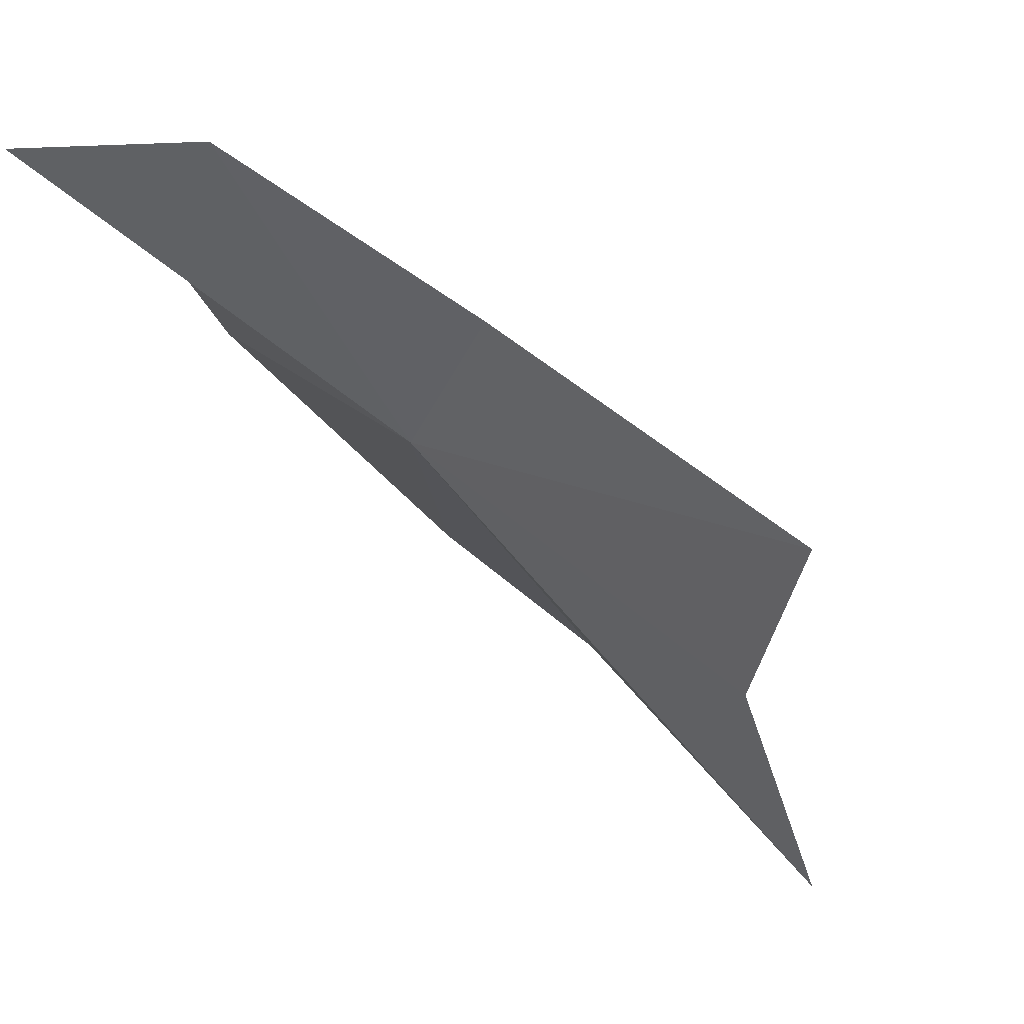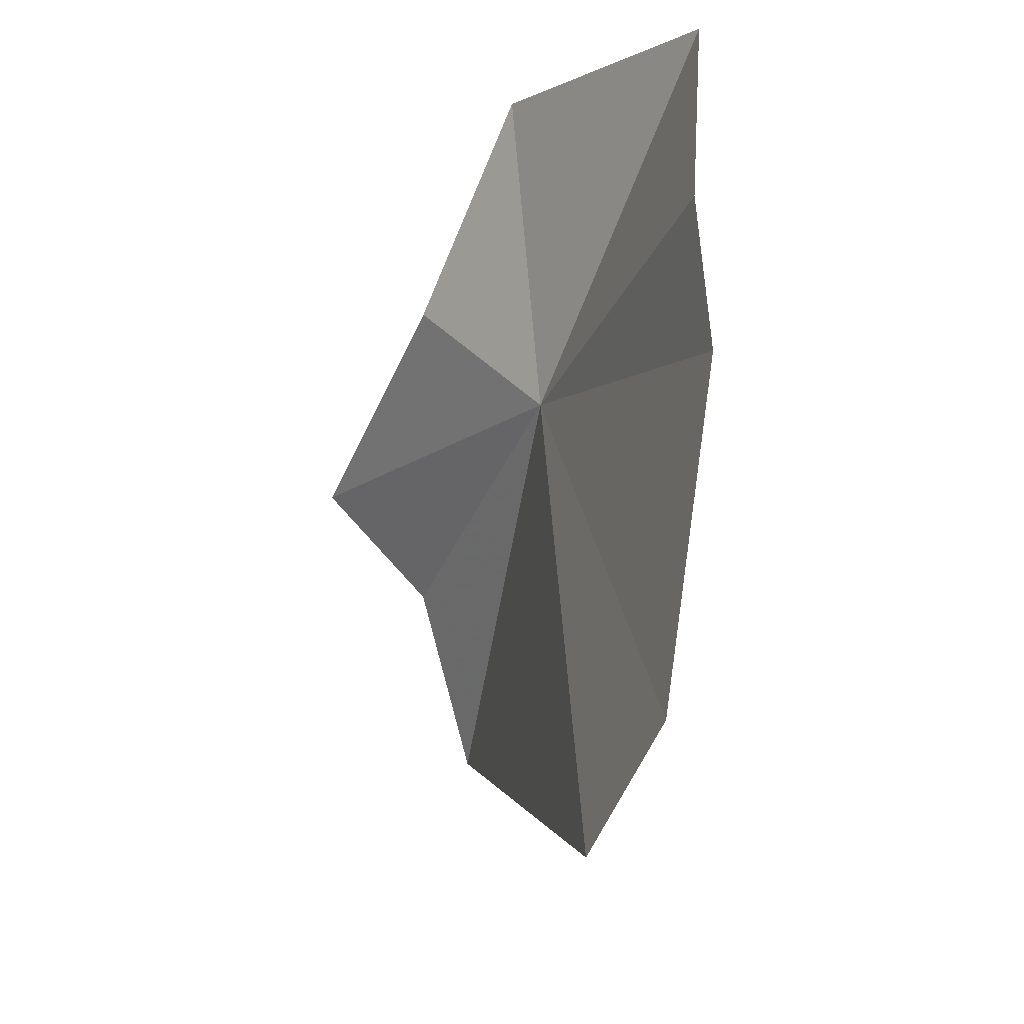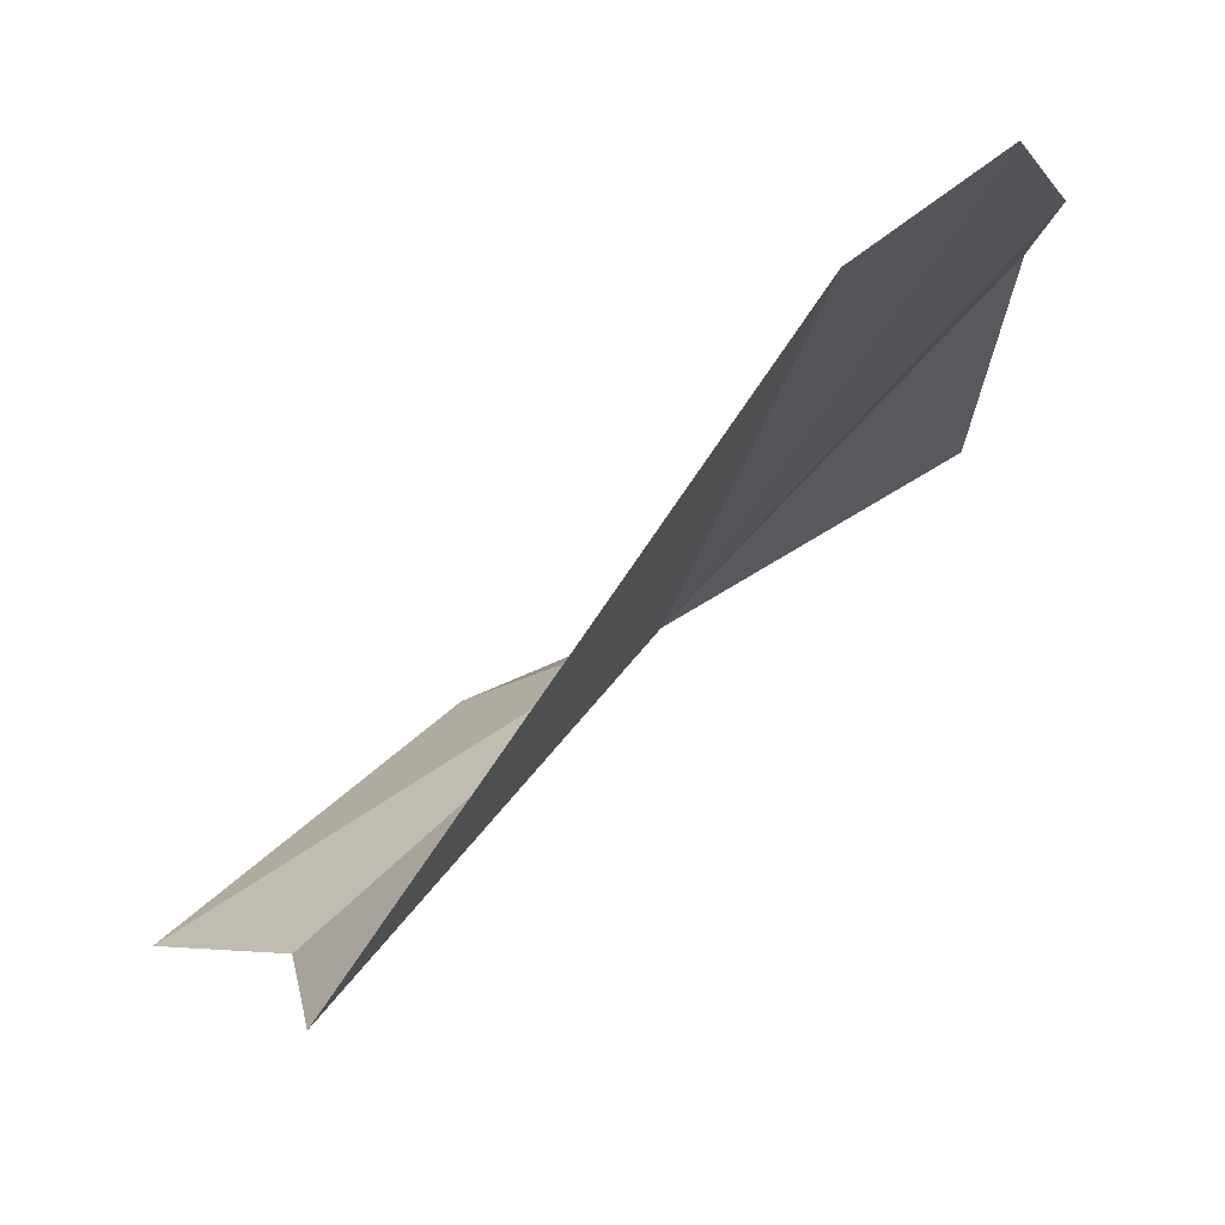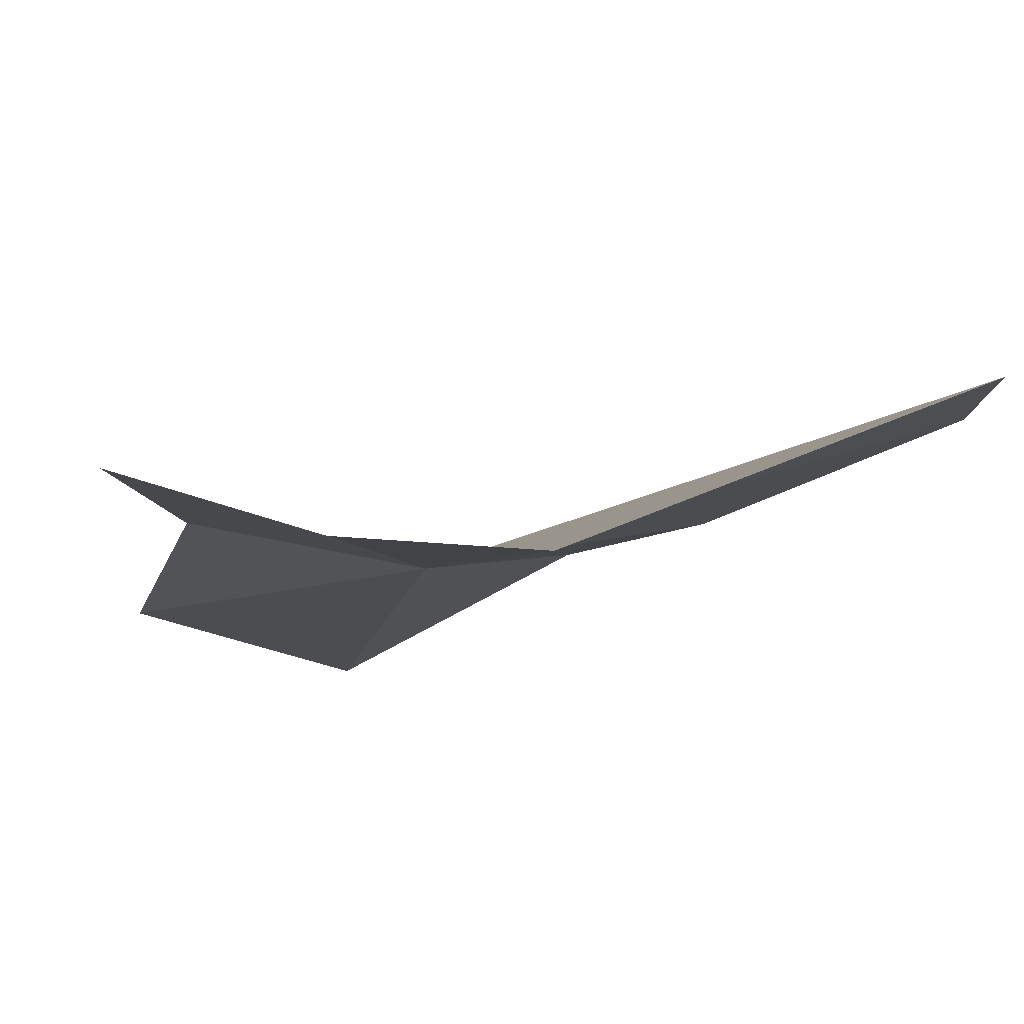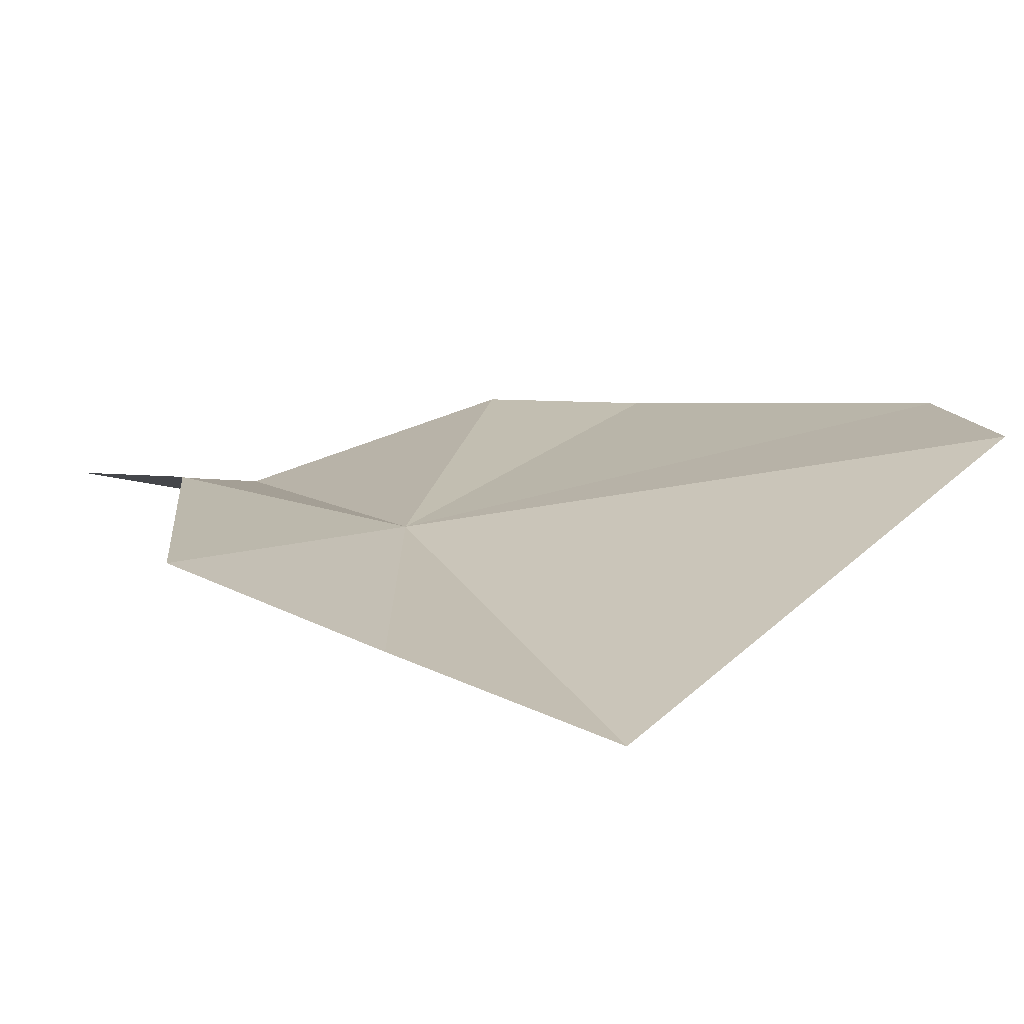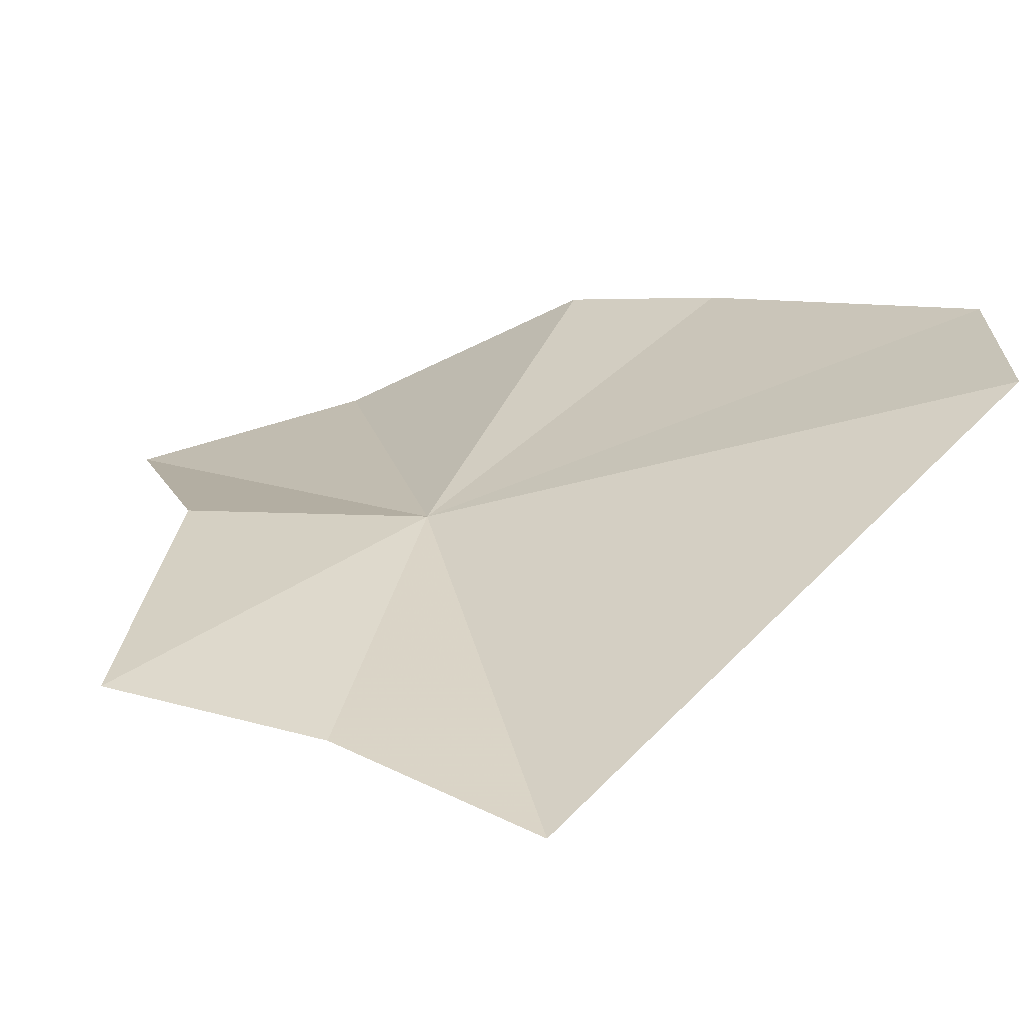
<metadata>
{"format":"obj","ext":"obj","renderer":"f3d","projection":"perspective","resolution":1024,"background":"white","views":[{"elev":-29.6,"azim":-154.3,"up":"+Z"},{"elev":-27.0,"azim":24.2,"up":"+Y"},{"elev":-18.1,"azim":-3.6,"up":"+Z"},{"elev":-49.9,"azim":-64.3,"up":"+Z"},{"elev":-30.2,"azim":-77.2,"up":"+Z"},{"elev":-17.7,"azim":-63.3,"up":"+Z"}]}
</metadata>
<code>
v 0.1908 0.1403 0.7137
v 0.3173 0.06994 0.8388
v 0.3161 0.1355 0.8492
v 0.2775 -0.06019 0.7957
v 0.2216 -0.09049 0.7418
v 0.07379 0.1143 0.597
v 0.08131 0.03528 0.5577
v 0.1973 0.2777 0.7601
v 0.3105 0.243 0.8174
v 0.1264 0.209 0.7077
v 0.0263 0.1749 0.6123
f 1 3 2
f 1 4 5
f 1 2 4
f 1 7 6
f 1 8 9
f 1 5 7
f 1 9 3
f 1 11 10
f 1 6 11
f 1 10 8

</code>
